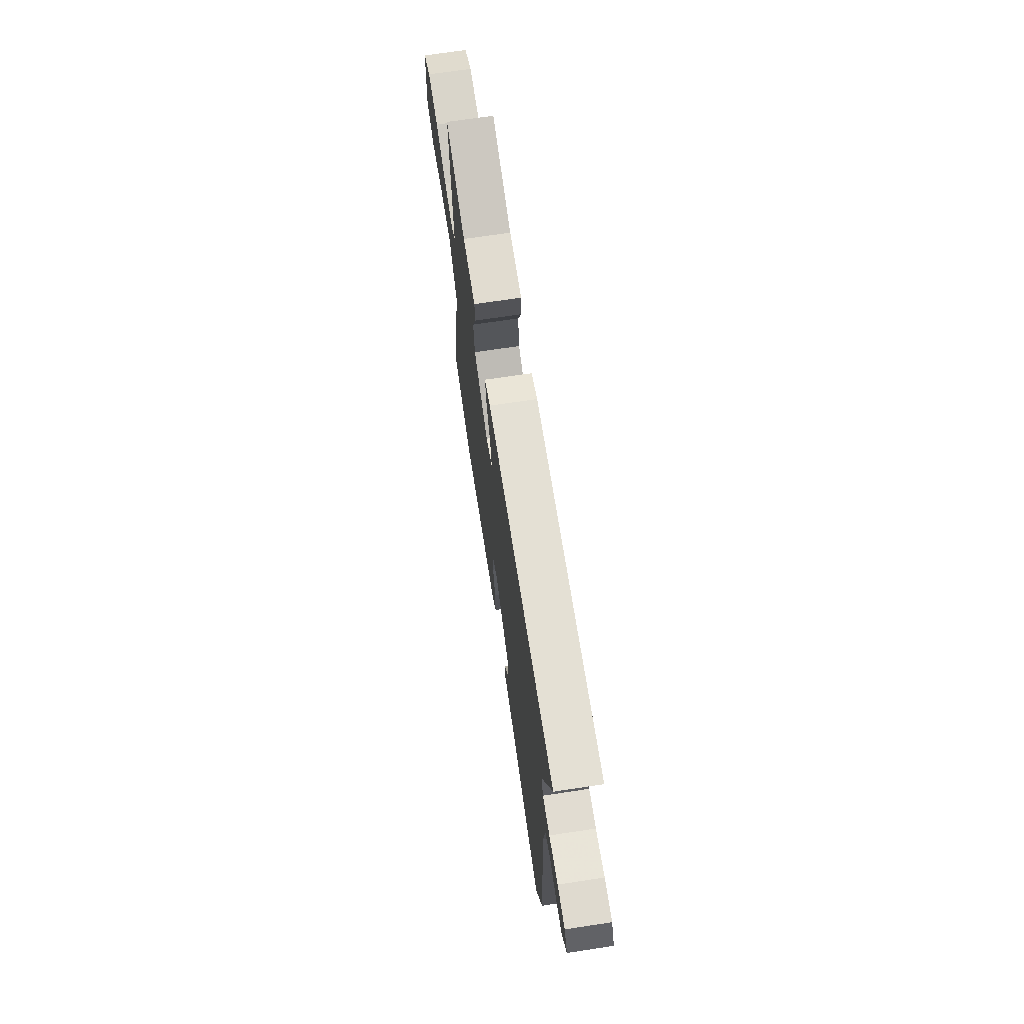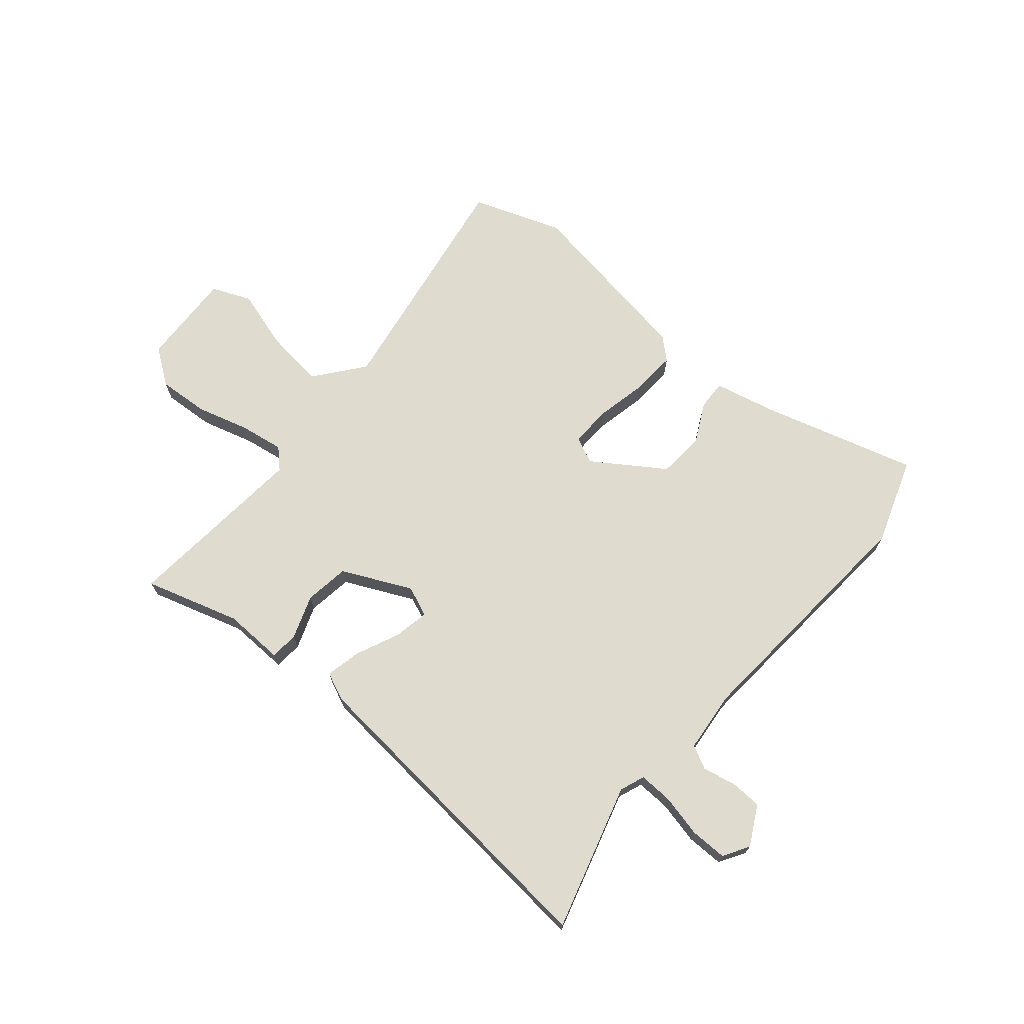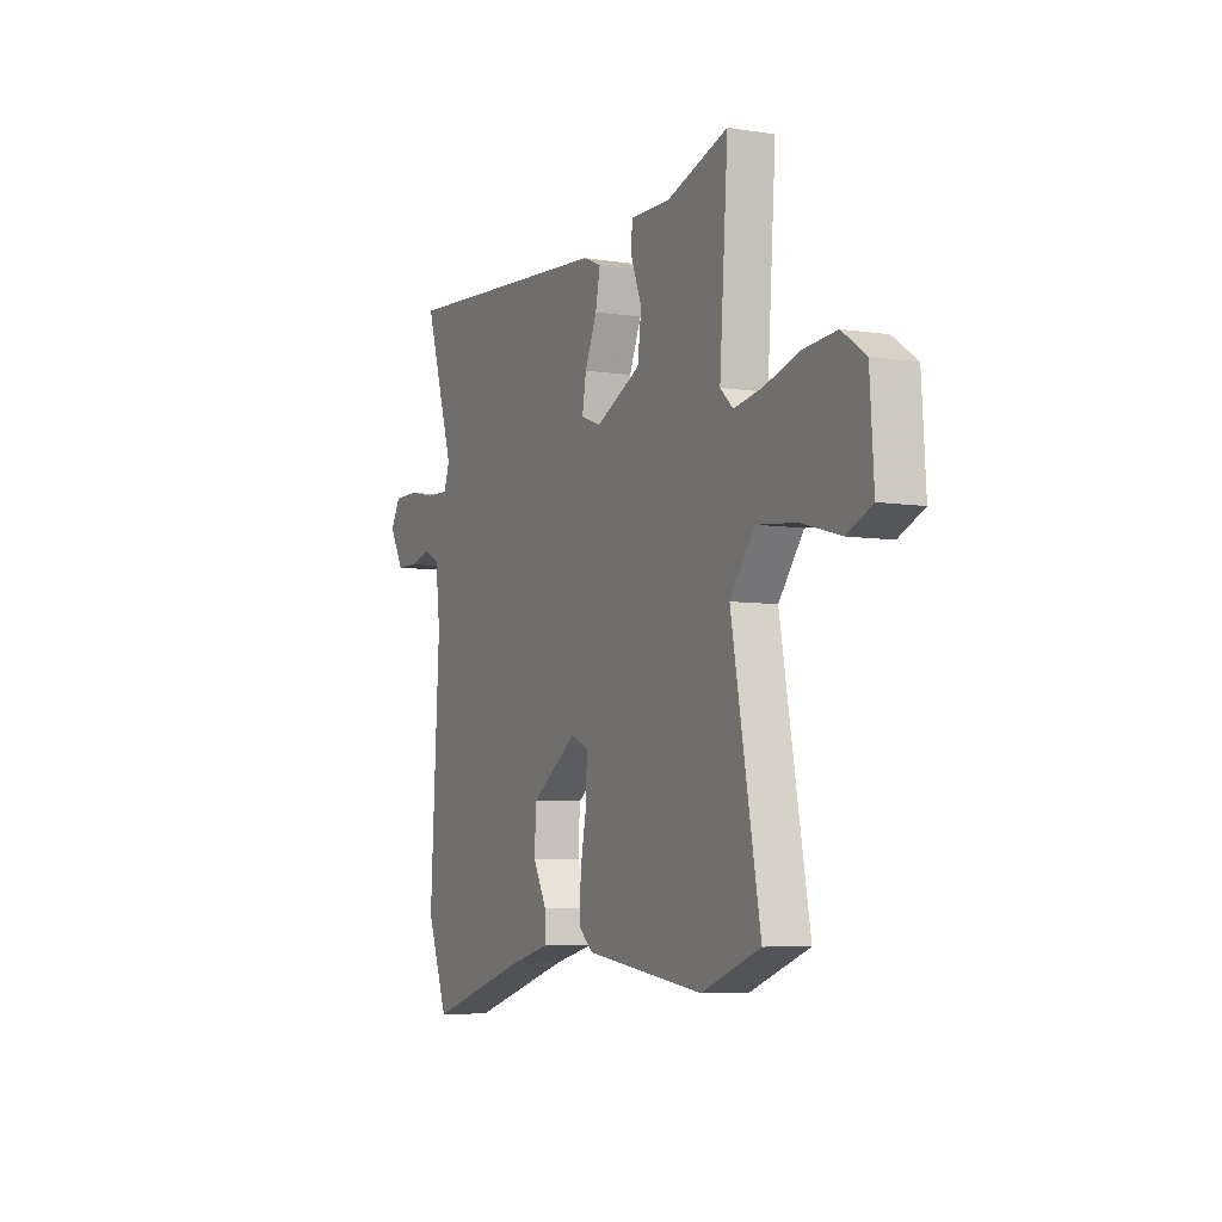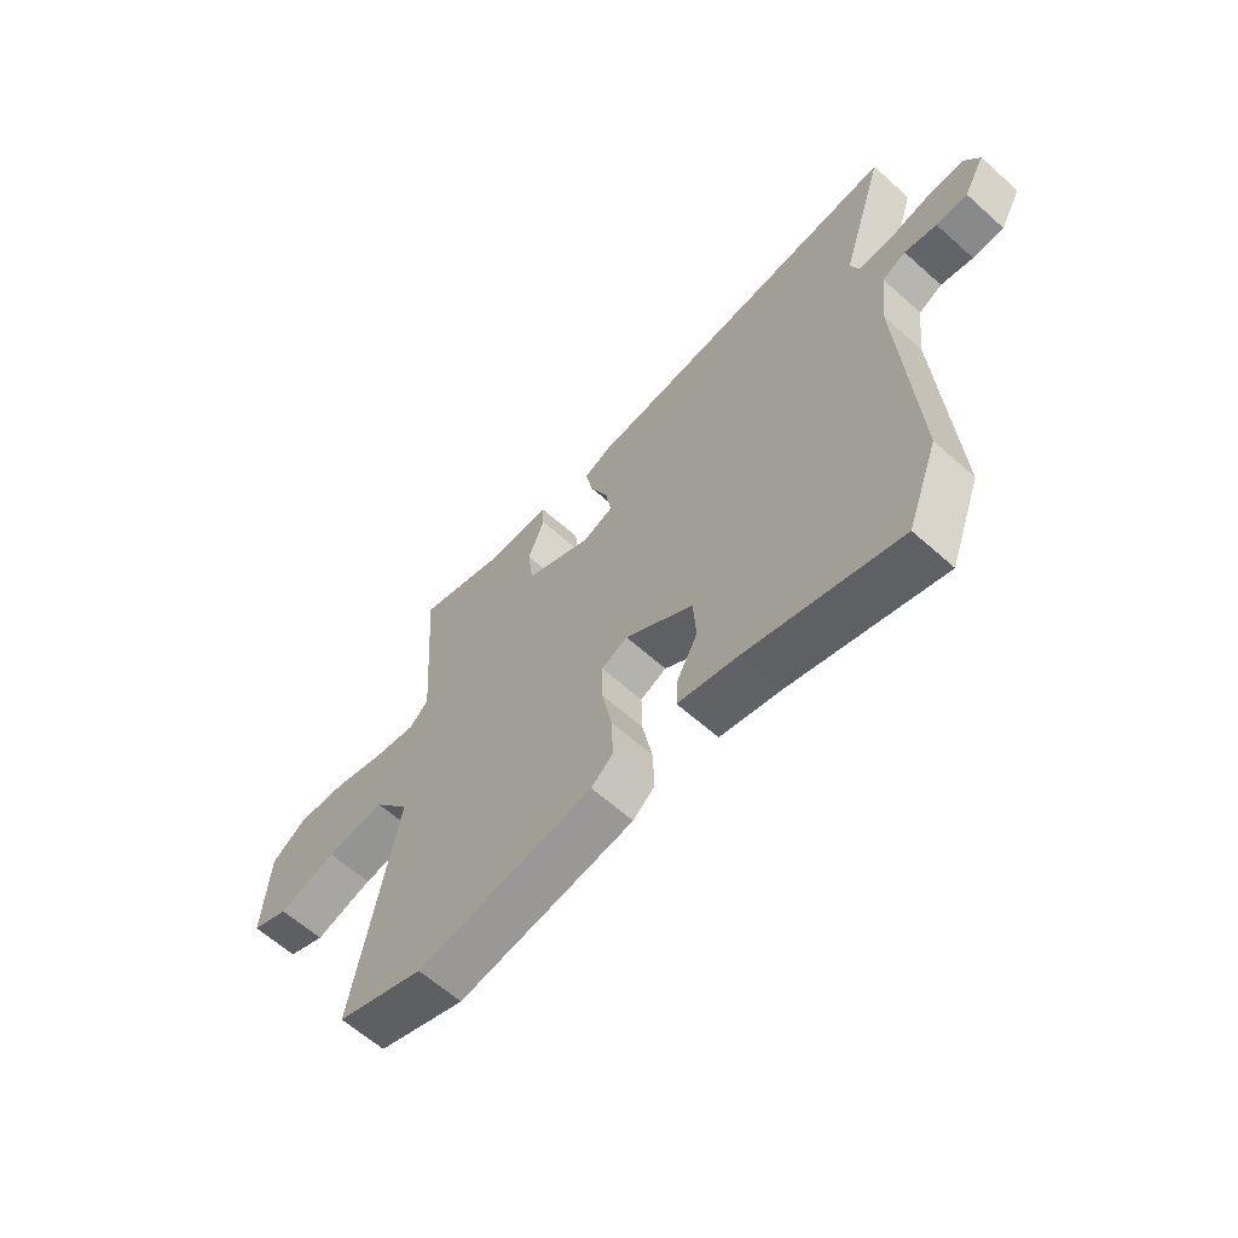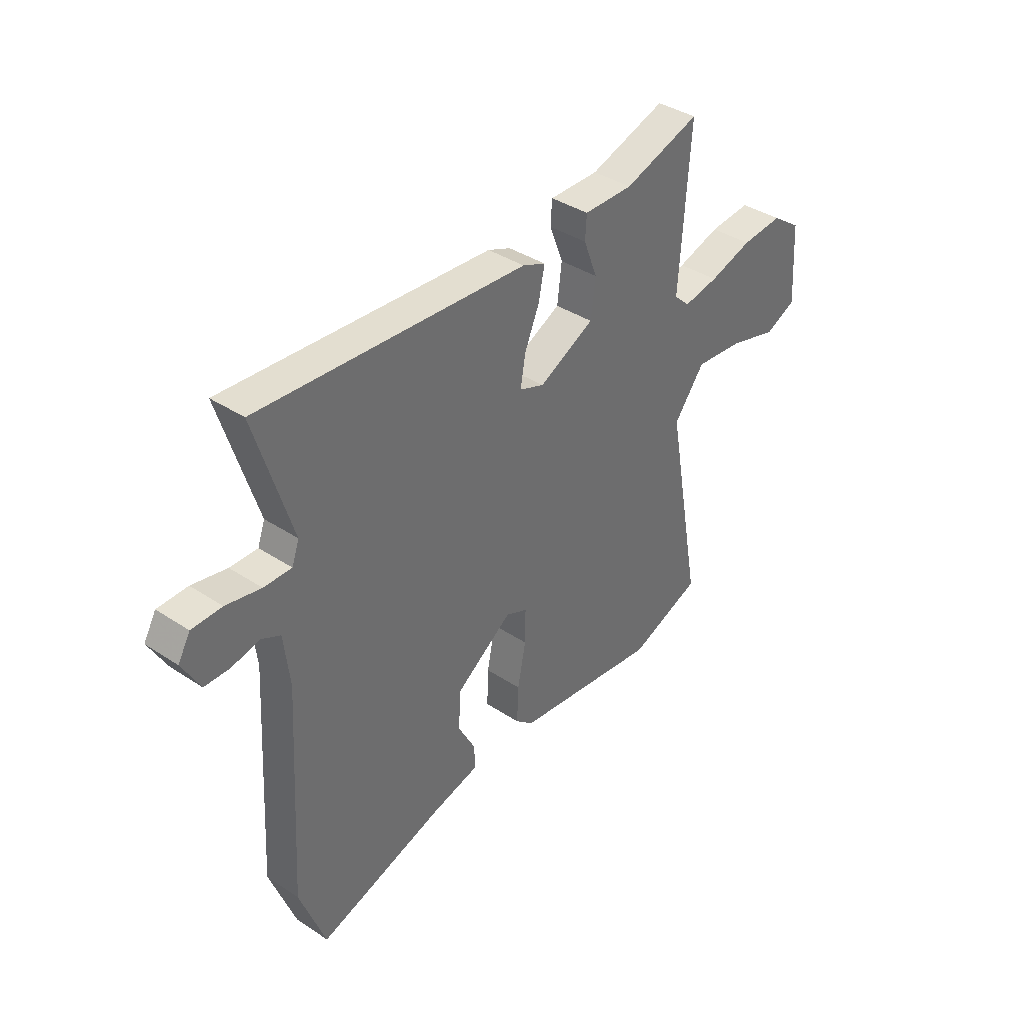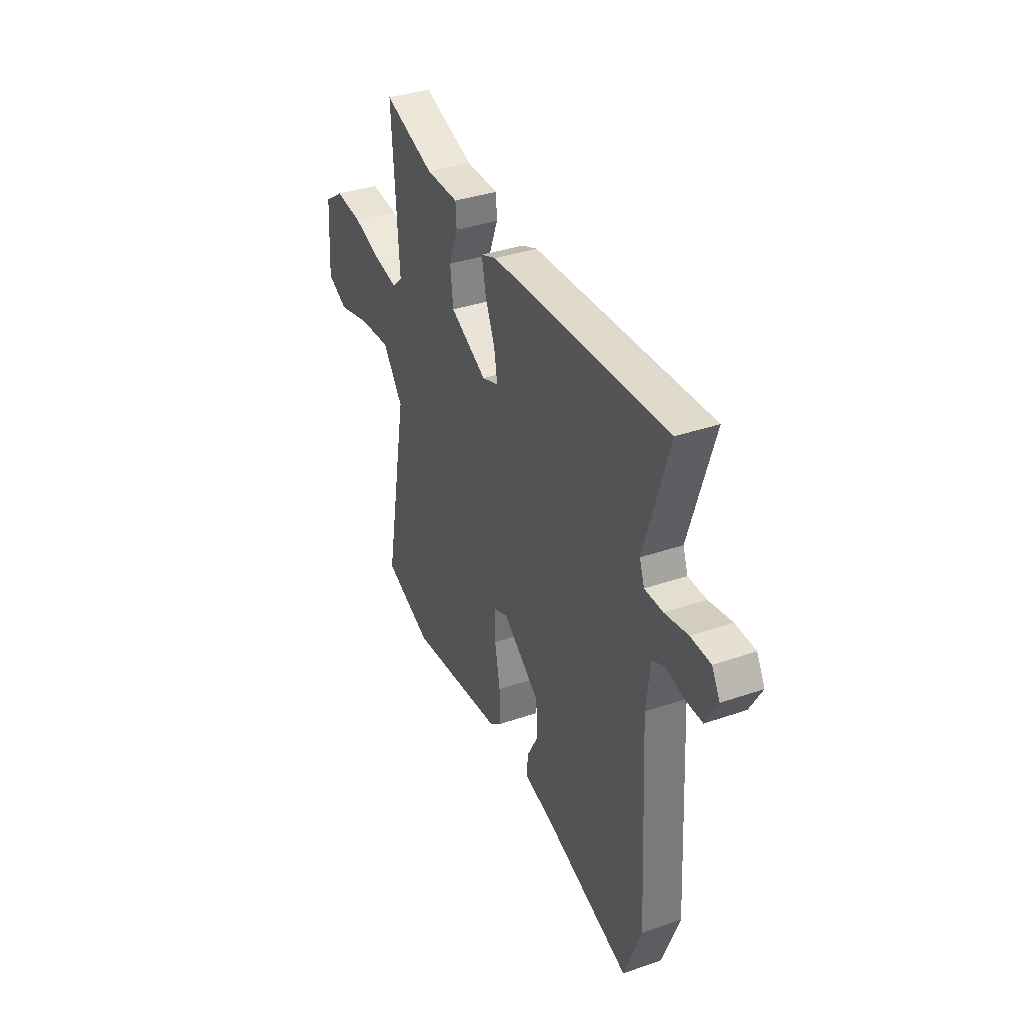
<metadata>
{"format":"obj","ext":"obj","renderer":"f3d","projection":"perspective","resolution":1024,"background":"white","views":[{"elev":69.9,"azim":81.4,"up":"+Z"},{"elev":70.3,"azim":41.4,"up":"+Y"},{"elev":-6.1,"azim":-115.6,"up":"+Z"},{"elev":-62.4,"azim":47.9,"up":"+Z"},{"elev":38.3,"azim":129.9,"up":"+Z"},{"elev":36.7,"azim":65.9,"up":"+Z"}]}
</metadata>
<code>
v -0.484 0.07 0.566
v -0.315 0.07 0.511
v -0.206 0.07 0.512
v -0.203 0.07 0.461
v -0.233 0.07 0.383
v -0.223 0.07 0.302
v -0.1 0.07 0.241
v -0.045 0.07 0.262
v -0.056 0.07 0.326
v -0.089 0.07 0.404
v -0.102 0.07 0.469
v -0.051 0.07 0.49
v 0.54 0.07 0.532
v 0.459 0.07 0.271
v 0.475 0.07 0.226
v 0.536 0.07 0.227
v 0.613 0.07 0.243
v 0.679 0.07 0.242
v 0.706 0.07 0.195
v 0.667 0.07 0.125
v 0.61 0.07 0.124
v 0.551 0.07 0.138
v 0.508 0.07 0.117
v 0.495 0.07 0.007
v 0.521 0.07 -0.444
v 0.464 0.07 -0.598
v 0.186 0.07 -0.512
v 0.077 0.07 -0.485
v 0.08 0.07 -0.432
v 0.118 0.07 -0.361
v 0.113 0.07 -0.277
v -0.012 0.07 -0.189
v -0.06 0.07 -0.21
v -0.059 0.07 -0.284
v -0.041 0.07 -0.378
v -0.038 0.07 -0.458
v -0.078 0.07 -0.492
v -0.402 0.07 -0.537
v -0.563 0.07 -0.476
v -0.484 0.07 -0.046
v -0.552 0.07 0.043
v -0.66 0.07 0.032
v -0.768 0.07 0.002
v -0.837 0.07 0.033
v -0.826 0.07 0.204
v -0.761 0.07 0.249
v -0.669 0.07 0.241
v -0.574 0.07 0.212
v -0.496 0.07 0.198
v -0.461 0.07 0.231
v -0.484 0 0.566
v -0.315 0 0.511
v -0.206 0 0.512
v -0.203 0 0.461
v -0.233 0 0.383
v -0.223 0 0.302
v -0.1 0 0.241
v -0.045 0 0.262
v -0.056 0 0.326
v -0.089 0 0.404
v -0.102 0 0.469
v -0.051 0 0.49
v 0.54 0 0.532
v 0.459 0 0.271
v 0.475 0 0.226
v 0.536 0 0.227
v 0.613 0 0.243
v 0.679 0 0.242
v 0.706 0 0.195
v 0.667 0 0.125
v 0.61 0 0.124
v 0.551 0 0.138
v 0.508 0 0.117
v 0.495 0 0.007
v 0.521 0 -0.444
v 0.464 0 -0.598
v 0.186 0 -0.512
v 0.077 0 -0.485
v 0.08 0 -0.432
v 0.118 0 -0.361
v 0.113 0 -0.277
v -0.012 0 -0.189
v -0.06 0 -0.21
v -0.059 0 -0.284
v -0.041 0 -0.378
v -0.038 0 -0.458
v -0.078 0 -0.492
v -0.402 0 -0.537
v -0.563 0 -0.476
v -0.484 0 -0.046
v -0.552 0 0.043
v -0.66 0 0.032
v -0.768 0 0.002
v -0.837 0 0.033
v -0.826 0 0.204
v -0.761 0 0.249
v -0.669 0 0.241
v -0.574 0 0.212
v -0.496 0 0.198
v -0.461 0 0.231
f 45 46 47 48
f 45 48 49
f 42 43 44 45
f 41 42 45 49
f 40 41 49 50
f 38 39 40
f 37 38 40 50
f 34 35 36 37
f 33 34 37 50
f 27 28 29 30
f 27 30 31
f 24 25 26 27
f 23 24 27 31
f 19 20 21 22
f 17 18 19 22
f 16 17 22 23
f 15 16 23 31
f 11 12 13 14
f 9 10 11 14
f 8 9 14 15
f 7 8 15 31
f 2 3 4 5
f 2 5 6
f 1 2 6
f 32 33 50 1
f 6 7 31 32
f 1 6 32
f 98 97 96 95
f 99 98 95
f 95 94 93 92
f 99 95 92 91
f 100 99 91 90
f 90 89 88
f 100 90 88 87
f 87 86 85 84
f 100 87 84 83
f 80 79 78 77
f 81 80 77
f 77 76 75 74
f 81 77 74 73
f 72 71 70 69
f 72 69 68 67
f 73 72 67 66
f 81 73 66 65
f 64 63 62 61
f 64 61 60 59
f 65 64 59 58
f 81 65 58 57
f 55 54 53 52
f 56 55 52
f 56 52 51
f 51 100 83 82
f 82 81 57 56
f 82 56 51
f 1 51 52 2
f 2 52 53 3
f 3 53 54 4
f 4 54 55 5
f 5 55 56 6
f 6 56 57 7
f 7 57 58 8
f 8 58 59 9
f 9 59 60 10
f 10 60 61 11
f 11 61 62 12
f 12 62 63 13
f 13 63 64 14
f 14 64 65 15
f 15 65 66 16
f 16 66 67 17
f 17 67 68 18
f 18 68 69 19
f 19 69 70 20
f 20 70 71 21
f 21 71 72 22
f 22 72 73 23
f 23 73 74 24
f 24 74 75 25
f 25 75 76 26
f 26 76 77 27
f 27 77 78 28
f 28 78 79 29
f 29 79 80 30
f 30 80 81 31
f 31 81 82 32
f 32 82 83 33
f 33 83 84 34
f 34 84 85 35
f 35 85 86 36
f 36 86 87 37
f 37 87 88 38
f 38 88 89 39
f 39 89 90 40
f 40 90 91 41
f 41 91 92 42
f 42 92 93 43
f 43 93 94 44
f 44 94 95 45
f 45 95 96 46
f 46 96 97 47
f 47 97 98 48
f 48 98 99 49
f 49 99 100 50
f 50 100 51 1

</code>
